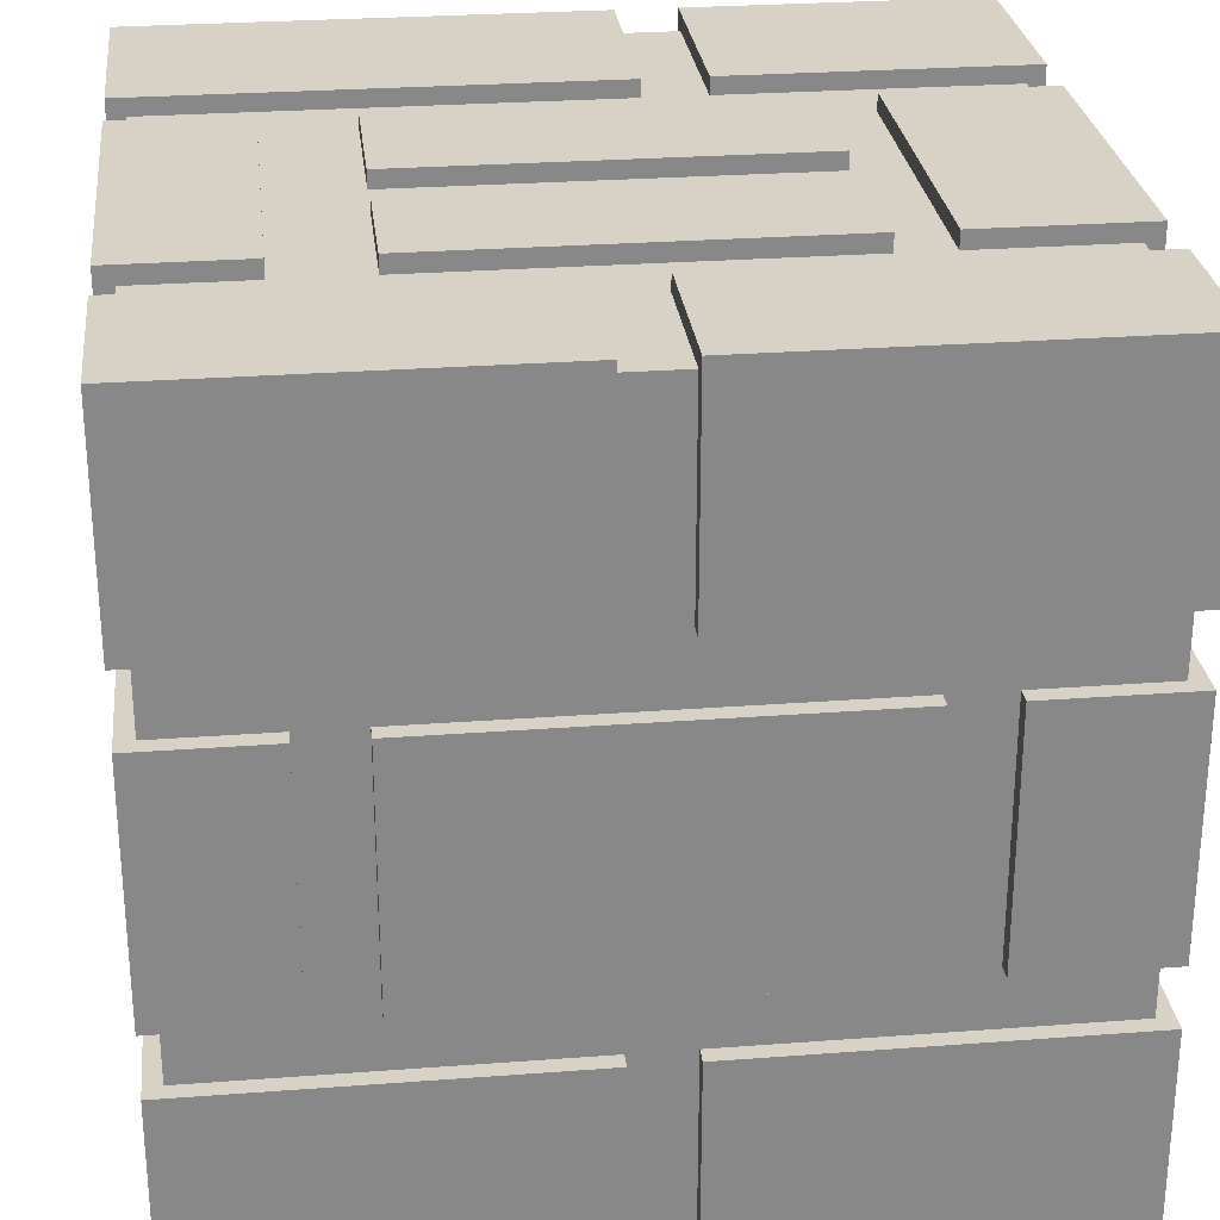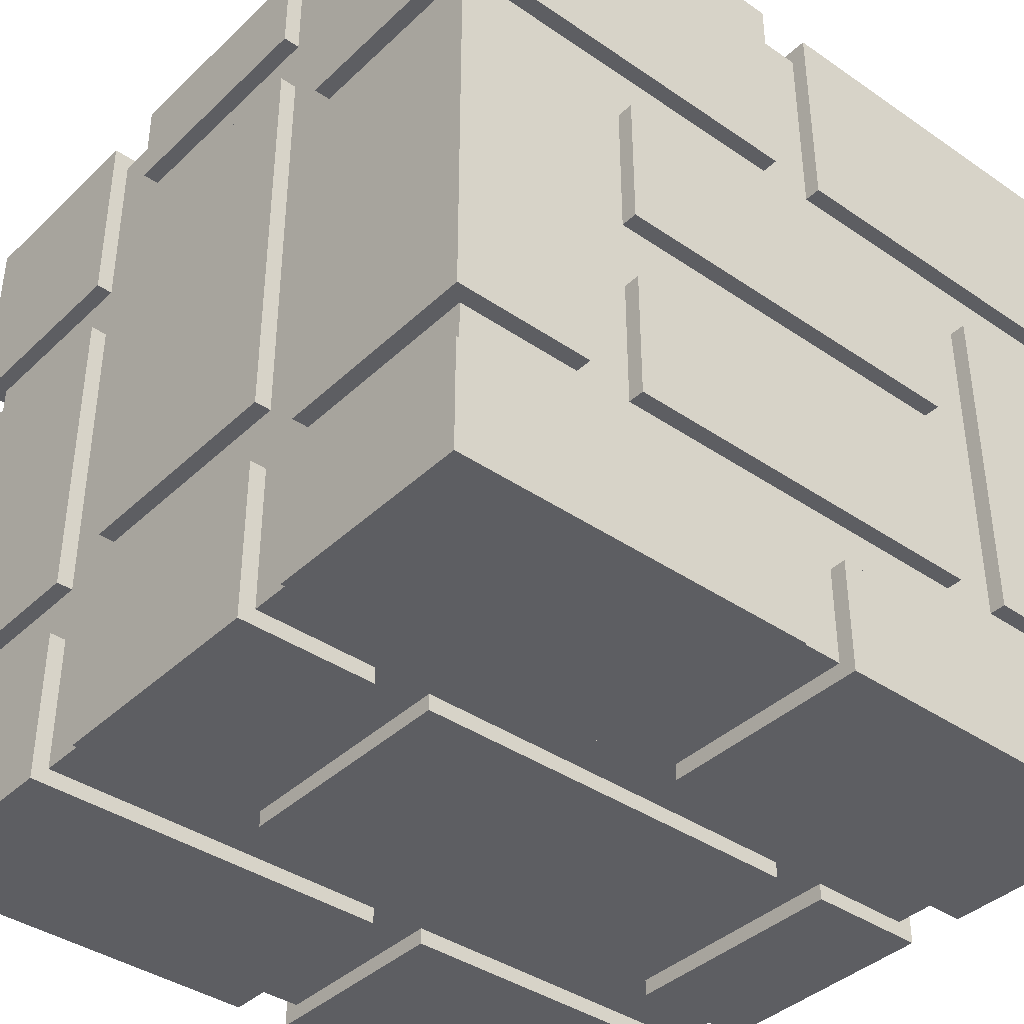
<metadata>
{"format":"obj","ext":"obj","renderer":"f3d","projection":"perspective","resolution":1024,"background":"white","views":[{"elev":27.5,"azim":173.4,"up":"+Y"},{"elev":-39.2,"azim":-40.6,"up":"+Z"}]}
</metadata>
<code>
v -48 0 48
v -48 0 22
v -48 0 15
v -48 0 -27
v -48 0 -34
v -48 0 -48
v -48 26 48
v -48 26 22
v -48 26 15
v -48 26 -27
v -48 26 -34
v -48 26 -48
v -48 33 48
v -48 33 37
v -48 33 30
v -48 33 -20
v -48 33 -28
v -48 33 -48
v -48 62 48
v -48 62 37
v -48 62 30
v -48 62 -20
v -48 62 -28
v -48 62 -48
v -48 70 48
v -48 70 24
v -48 70 17
v -48 70 -22
v -48 70 -29
v -48 70 -48
v -48 96 48
v -48 96 24
v -48 96 17
v -48 96 -22
v -48 96 -29
v -48 96 -48
v -46 2 22
v -46 2 15
v -46 2 -27
v -46 2 -34
v -46 26 46
v -46 26 22
v -46 26 15
v -46 26 -27
v -46 26 -34
v -46 26 -46
v -46 33 46
v -46 33 37
v -46 33 30
v -46 33 29
v -46 33 27
v -46 33 -20
v -46 33 -28
v -46 33 -46
v -46 62 46
v -46 62 37
v -46 62 30
v -46 62 -20
v -46 62 -28
v -46 62 -46
v -46 70 46
v -46 70 24
v -46 70 17
v -46 70 -22
v -46 70 -29
v -46 70 -46
v -46 94 24
v -46 94 17
v -46 94 -22
v -46 94 -29
v -24 0 15
v -24 0 -2
v -24 0 -11
v -24 0 -27
v -24 2 15
v -24 2 -2
v -24 2 -11
v -24 2 -27
v -24 33 48
v -24 33 46
v -24 33 -46
v -24 33 -48
v -24 62 48
v -24 62 46
v -24 62 -46
v -24 62 -48
v -23 94 17
v -23 94 -0
v -23 94 -7
v -23 94 -22
v -23 96 17
v -23 96 -0
v -23 96 -7
v -23 96 -22
v -6 70 48
v -6 70 46
v -6 94 46
v -6 94 24
v -6 96 48
v -6 96 24
v 4 0 -34
v 4 0 -48
v 4 2 -34
v 4 2 -46
v 4 26 -46
v 4 26 -48
v 5 70 -46
v 5 70 -48
v 5 94 -29
v 5 94 -46
v 5 96 -29
v 5 96 -48
v 6 0 48
v 6 0 22
v 6 2 46
v 6 2 22
v 6 26 48
v 6 26 46
v 30 0 15
v 30 0 -27
v 30 2 15
v 30 2 -27
v 30 33 48
v 30 33 45
v 30 62 48
v 30 62 46
v 30 62 45
v 31 32 46
v 31 32 45
v 31 33 46
v 31 33 45
v 33 33 -46
v 33 33 -48
v 33 62 -46
v 33 62 -48
v 33 94 17
v 33 94 -22
v 33 96 17
v 33 96 -22
v -31 0 15
v -31 0 -27
v -31 2 15
v -31 2 -27
v -31 33 48
v -31 33 46
v -31 33 -46
v -31 33 -48
v -31 62 48
v -31 62 46
v -31 62 -46
v -31 62 -48
v -29 94 17
v -29 94 -22
v -29 96 17
v -29 96 -22
v -13 70 48
v -13 70 46
v -13 94 46
v -13 94 24
v -13 96 48
v -13 96 24
v -3 0 -34
v -3 0 -48
v -3 2 -34
v -3 2 -46
v -3 26 -46
v -3 26 -48
v -2 70 -46
v -2 70 -48
v -2 94 -29
v -2 94 -46
v -2 96 -29
v -2 96 -48
v -1 0 48
v -1 0 22
v -1 2 46
v -1 2 22
v -1 26 48
v -1 26 46
v 23 0 15
v 23 0 -2
v 23 0 -11
v 23 0 -27
v 23 2 15
v 23 2 -2
v 23 2 -11
v 23 2 -27
v 23 32 46
v 23 32 45
v 23 33 48
v 23 33 46
v 23 33 45
v 23 62 48
v 23 62 46
v 23 62 45
v 23 94 17
v 23 94 -0
v 23 94 -7
v 23 94 -22
v 23 96 17
v 23 96 -0
v 23 96 -7
v 23 96 -22
v 26 33 -46
v 26 33 -48
v 26 62 -46
v 26 62 -48
v 46 2 22
v 46 2 15
v 46 26 46
v 46 26 22
v 46 26 15
v 46 26 -27
v 46 26 -34
v 46 26 -46
v 46 33 46
v 46 33 6
v 46 33 -1
v 46 33 -46
v 46 62 46
v 46 62 6
v 46 62 -1
v 46 62 -46
v 46 70 46
v 46 70 24
v 46 70 17
v 46 70 -22
v 46 70 -29
v 46 70 -46
v 46 94 24
v 46 94 17
v 46 94 -22
v 46 94 -29
v 47 2 -27
v 47 2 -34
v 47 26 -27
v 47 26 -34
v 48 0 48
v 48 0 22
v 48 0 15
v 48 0 -27
v 48 0 -34
v 48 0 -48
v 48 26 48
v 48 26 22
v 48 26 15
v 48 26 -27
v 48 26 -34
v 48 26 -48
v 48 33 48
v 48 33 6
v 48 33 -1
v 48 33 -48
v 48 62 48
v 48 62 6
v 48 62 -1
v 48 62 -48
v 48 70 48
v 48 70 24
v 48 70 17
v 48 70 -22
v 48 70 -29
v 48 70 -48
v 48 96 48
v 48 96 24
v 48 96 17
v 48 96 -22
v 48 96 -29
v 48 96 -48
v -48 0 48
v -48 26 48
v -48 33 48
v -48 62 48
v -48 70 48
v -48 96 48
v -31 33 48
v -31 62 48
v -24 33 48
v -24 62 48
v -13 70 48
v -13 96 48
v -6 70 48
v -6 96 48
v -1 0 48
v -1 26 48
v 6 0 48
v 6 26 48
v 23 33 48
v 23 62 48
v 30 33 48
v 30 62 48
v 48 0 48
v 48 26 48
v 48 33 48
v 48 62 48
v 48 70 48
v 48 96 48
v -46 26 46
v -46 33 46
v -46 62 46
v -46 70 46
v -31 33 46
v -31 62 46
v -24 33 46
v -24 62 46
v -13 70 46
v -13 94 46
v -6 70 46
v -6 94 46
v -1 2 46
v -1 26 46
v 6 2 46
v 6 26 46
v 23 32 46
v 23 33 46
v 23 62 46
v 30 62 46
v 31 32 46
v 31 33 46
v 46 26 46
v 46 33 46
v 46 62 46
v 46 70 46
v 23 32 45
v 23 33 45
v 23 62 45
v 30 33 45
v 30 62 45
v 31 32 45
v 31 33 45
v -48 33 30
v -48 62 30
v -46 33 30
v -46 62 30
v -48 70 17
v -48 96 17
v -46 70 17
v -46 94 17
v -29 94 17
v -29 96 17
v -23 94 17
v -23 96 17
v 23 94 17
v 23 96 17
v 33 94 17
v 33 96 17
v 46 70 17
v 46 94 17
v 48 70 17
v 48 96 17
v -48 0 15
v -48 26 15
v -46 2 15
v -46 26 15
v -31 0 15
v -31 2 15
v -24 0 15
v -24 2 15
v 23 0 15
v 23 2 15
v 30 0 15
v 30 2 15
v 46 2 15
v 46 26 15
v 48 0 15
v 48 26 15
v 46 33 -1
v 46 62 -1
v 48 33 -1
v 48 62 -1
v -23 94 -7
v -23 96 -7
v 23 94 -7
v 23 96 -7
v -24 0 -11
v -24 2 -11
v 23 0 -11
v 23 2 -11
v -48 33 -28
v -48 62 -28
v -46 33 -28
v -46 62 -28
v -48 70 -29
v -48 96 -29
v -46 70 -29
v -46 94 -29
v -2 94 -29
v -2 96 -29
v 5 94 -29
v 5 96 -29
v 46 70 -29
v 46 94 -29
v 48 70 -29
v 48 96 -29
v -48 0 -34
v -48 26 -34
v -46 1 -34
v -46 2 -34
v -46 26 -34
v -45 1 -34
v -45 2 -34
v -3 0 -34
v -3 2 -34
v 4 0 -34
v 4 2 -34
v 47 2 -34
v 47 26 -34
v 48 0 -34
v 48 26 -34
v -48 33 37
v -48 62 37
v -46 33 37
v -46 62 37
v -48 70 24
v -48 96 24
v -46 70 24
v -46 94 24
v -13 94 24
v -13 96 24
v -6 94 24
v -6 96 24
v 46 70 24
v 46 94 24
v 48 70 24
v 48 96 24
v -48 0 22
v -48 26 22
v -46 1 22
v -46 2 22
v -46 26 22
v -45 1 22
v -45 2 22
v -1 0 22
v -1 2 22
v 6 0 22
v 6 2 22
v 46 2 22
v 46 26 22
v 48 0 22
v 48 26 22
v 46 33 6
v 46 62 6
v 48 33 6
v 48 62 6
v -23 94 -0
v -23 96 -0
v 23 94 -0
v 23 96 -0
v -24 0 -2
v -24 2 -2
v 23 0 -2
v 23 2 -2
v -48 33 -20
v -48 62 -20
v -46 33 -20
v -46 62 -20
v -48 70 -22
v -48 96 -22
v -46 70 -22
v -46 94 -22
v -29 94 -22
v -29 96 -22
v -23 94 -22
v -23 96 -22
v 23 94 -22
v 23 96 -22
v 33 94 -22
v 33 96 -22
v 46 70 -22
v 46 94 -22
v 48 70 -22
v 48 96 -22
v -48 0 -27
v -48 26 -27
v -46 2 -27
v -46 26 -27
v -31 0 -27
v -31 2 -27
v -24 0 -27
v -24 2 -27
v 23 0 -27
v 23 2 -27
v 30 0 -27
v 30 2 -27
v 47 2 -27
v 47 26 -27
v 48 0 -27
v 48 26 -27
v -46 26 -46
v -46 33 -46
v -46 62 -46
v -46 70 -46
v -31 33 -46
v -31 62 -46
v -24 33 -46
v -24 62 -46
v -3 2 -46
v -3 26 -46
v -2 70 -46
v -2 94 -46
v 4 2 -46
v 4 26 -46
v 5 70 -46
v 5 94 -46
v 26 33 -46
v 26 62 -46
v 33 33 -46
v 33 62 -46
v 46 26 -46
v 46 33 -46
v 46 62 -46
v 46 70 -46
v -48 0 -48
v -48 26 -48
v -48 33 -48
v -48 62 -48
v -48 70 -48
v -48 96 -48
v -31 33 -48
v -31 62 -48
v -24 33 -48
v -24 62 -48
v -3 0 -48
v -3 26 -48
v -2 70 -48
v -2 96 -48
v 4 0 -48
v 4 26 -48
v 5 70 -48
v 5 96 -48
v 26 33 -48
v 26 62 -48
v 33 33 -48
v 33 62 -48
v 48 0 -48
v 48 26 -48
v 48 33 -48
v 48 62 -48
v 48 70 -48
v 48 96 -48
v -48 0 48
v -1 0 48
v 6 0 48
v 48 0 48
v -48 0 22
v -1 0 22
v 6 0 22
v 48 0 22
v -48 0 15
v -31 0 15
v -24 0 15
v 23 0 15
v 30 0 15
v 48 0 15
v -24 0 -2
v 23 0 -2
v -24 0 -11
v 23 0 -11
v -48 0 -27
v -31 0 -27
v -24 0 -27
v 23 0 -27
v 30 0 -27
v 48 0 -27
v -48 0 -34
v -3 0 -34
v 4 0 -34
v 48 0 -34
v -48 0 -48
v -3 0 -48
v 4 0 -48
v 48 0 -48
v -1 2 46
v 6 2 46
v -46 2 22
v -45 2 22
v -1 2 22
v 6 2 22
v 46 2 22
v -46 2 15
v -31 2 15
v -24 2 15
v 23 2 15
v 30 2 15
v 46 2 15
v -24 2 -2
v 23 2 -2
v -24 2 -11
v 23 2 -11
v -46 2 -27
v -31 2 -27
v -24 2 -27
v 23 2 -27
v 30 2 -27
v 47 2 -27
v -46 2 -34
v -45 2 -34
v -3 2 -34
v 4 2 -34
v 47 2 -34
v -3 2 -46
v 4 2 -46
v -48 33 48
v -31 33 48
v -24 33 48
v 23 33 48
v 30 33 48
v 48 33 48
v -46 33 46
v -31 33 46
v -24 33 46
v 23 33 46
v 31 33 46
v 46 33 46
v 30 33 45
v 31 33 45
v -48 33 37
v -46 33 37
v -48 33 30
v -46 33 30
v -47 33 29
v -46 33 29
v -47 33 27
v -46 33 27
v 46 33 6
v 48 33 6
v 46 33 -1
v 48 33 -1
v -48 33 -20
v -46 33 -20
v -48 33 -28
v -46 33 -28
v -46 33 -46
v -31 33 -46
v -24 33 -46
v 26 33 -46
v 33 33 -46
v 46 33 -46
v -48 33 -48
v -31 33 -48
v -24 33 -48
v 26 33 -48
v 33 33 -48
v 48 33 -48
v 23 62 46
v 30 62 46
v 23 62 45
v 30 62 45
v -48 70 48
v -13 70 48
v -6 70 48
v 48 70 48
v -46 70 46
v -13 70 46
v -6 70 46
v 46 70 46
v -48 70 24
v -46 70 24
v 46 70 24
v 48 70 24
v -48 70 17
v -46 70 17
v 46 70 17
v 48 70 17
v -48 70 -22
v -46 70 -22
v 46 70 -22
v 48 70 -22
v -48 70 -29
v -46 70 -29
v 46 70 -29
v 48 70 -29
v -46 70 -46
v -2 70 -46
v 5 70 -46
v 46 70 -46
v -48 70 -48
v -2 70 -48
v 5 70 -48
v 48 70 -48
v -48 26 48
v -1 26 48
v 6 26 48
v 48 26 48
v -46 26 46
v -1 26 46
v 6 26 46
v 46 26 46
v -48 26 22
v -46 26 22
v 46 26 22
v 48 26 22
v -48 26 15
v -46 26 15
v 46 26 15
v 48 26 15
v -48 26 -27
v -46 26 -27
v 46 26 -27
v 47 26 -27
v 48 26 -27
v -48 26 -34
v -46 26 -34
v 46 26 -34
v 47 26 -34
v 48 26 -34
v -46 26 -46
v -3 26 -46
v 4 26 -46
v 46 26 -46
v -48 26 -48
v -3 26 -48
v 4 26 -48
v 48 26 -48
v 23 32 46
v 31 32 46
v 23 32 45
v 31 32 45
v -48 62 48
v -31 62 48
v -24 62 48
v 23 62 48
v 30 62 48
v 48 62 48
v -46 62 46
v -31 62 46
v -24 62 46
v 23 62 46
v 30 62 46
v 46 62 46
v -48 62 37
v -46 62 37
v -48 62 30
v -46 62 30
v 46 62 6
v 48 62 6
v 46 62 -1
v 48 62 -1
v -48 62 -20
v -46 62 -20
v -48 62 -28
v -46 62 -28
v -46 62 -46
v -31 62 -46
v -24 62 -46
v 26 62 -46
v 33 62 -46
v 46 62 -46
v -48 62 -48
v -31 62 -48
v -24 62 -48
v 26 62 -48
v 33 62 -48
v 48 62 -48
v -13 94 46
v -6 94 46
v -46 94 24
v -13 94 24
v -6 94 24
v 46 94 24
v -46 94 17
v -29 94 17
v -23 94 17
v 23 94 17
v 33 94 17
v 46 94 17
v -23 94 -0
v 23 94 -0
v -23 94 -7
v 23 94 -7
v -46 94 -22
v -29 94 -22
v -23 94 -22
v 23 94 -22
v 33 94 -22
v 46 94 -22
v -46 94 -29
v -2 94 -29
v 5 94 -29
v 46 94 -29
v -2 94 -46
v 5 94 -46
v -48 96 48
v -13 96 48
v -6 96 48
v 48 96 48
v -48 96 24
v -13 96 24
v -6 96 24
v 48 96 24
v -48 96 17
v -29 96 17
v -23 96 17
v 23 96 17
v 33 96 17
v 48 96 17
v -23 96 -0
v 23 96 -0
v -23 96 -7
v 23 96 -7
v -48 96 -22
v -29 96 -22
v -23 96 -22
v 23 96 -22
v 33 96 -22
v 48 96 -22
v -48 96 -29
v -2 96 -29
v 5 96 -29
v 48 96 -29
v -48 96 -48
v -2 96 -48
v 5 96 -48
v 48 96 -48
f 7 2 1
f 8 2 7
f 9 4 3
f 10 4 9
f 11 6 5
f 12 6 11
f 19 14 13
f 20 14 19
f 21 16 15
f 22 16 21
f 23 18 17
f 24 18 23
f 31 26 25
f 32 26 31
f 33 28 27
f 34 28 33
f 35 30 29
f 36 30 35
f 42 38 37
f 43 38 42
f 44 40 39
f 45 40 44
f 47 43 42
f 47 46 45
f 47 45 44
f 47 44 43
f 47 42 41
f 48 46 47
f 49 46 48
f 50 46 49
f 51 46 50
f 52 46 51
f 53 46 52
f 54 46 53
f 56 49 48
f 57 49 56
f 58 53 52
f 59 53 58
f 61 57 56
f 61 60 59
f 61 59 58
f 61 58 57
f 61 56 55
f 62 60 61
f 63 60 62
f 64 60 63
f 65 60 64
f 66 60 65
f 67 63 62
f 68 63 67
f 69 65 64
f 70 65 69
f 75 72 71
f 76 72 75
f 77 74 73
f 78 74 77
f 83 80 79
f 84 80 83
f 85 82 81
f 86 82 85
f 91 88 87
f 92 88 91
f 93 90 89
f 94 90 93
f 97 96 95
f 99 97 95
f 99 98 97
f 100 98 99
f 103 102 101
f 104 102 103
f 105 102 104
f 106 102 105
f 110 108 107
f 111 110 109
f 112 108 110
f 112 110 111
f 115 114 113
f 116 114 115
f 117 115 113
f 118 115 117
f 121 120 119
f 122 120 121
f 125 124 123
f 126 124 125
f 127 124 126
f 130 129 128
f 131 129 130
f 134 133 132
f 135 133 134
f 138 137 136
f 139 137 138
f 140 141 142
f 142 141 143
f 144 145 148
f 148 145 149
f 146 147 150
f 150 147 151
f 152 153 154
f 154 153 155
f 156 157 158
f 156 158 160
f 158 159 160
f 160 159 161
f 162 163 164
f 164 163 165
f 165 163 166
f 166 163 167
f 168 169 171
f 170 171 172
f 171 169 173
f 172 171 173
f 174 175 176
f 176 175 177
f 174 176 178
f 178 176 179
f 180 181 184
f 184 181 185
f 182 183 186
f 186 183 187
f 188 189 191
f 191 189 192
f 190 191 193
f 191 192 193
f 193 192 194
f 194 192 195
f 196 197 200
f 200 197 201
f 198 199 202
f 202 199 203
f 204 205 206
f 206 205 207
f 208 209 211
f 211 209 212
f 210 211 216
f 214 215 216
f 213 214 216
f 212 213 216
f 211 212 216
f 216 215 217
f 217 215 218
f 218 215 219
f 217 218 221
f 221 218 222
f 220 221 224
f 222 223 224
f 221 222 224
f 224 223 225
f 225 223 226
f 226 223 227
f 227 223 228
f 228 223 229
f 225 226 230
f 230 226 231
f 227 228 232
f 232 228 233
f 234 235 236
f 236 235 237
f 238 239 244
f 244 239 245
f 240 241 246
f 246 241 247
f 242 243 248
f 248 243 249
f 250 251 254
f 254 251 255
f 252 253 256
f 256 253 257
f 258 259 264
f 264 259 265
f 260 261 266
f 266 261 267
f 262 263 268
f 268 263 269
f 276 273 272
f 277 273 276
f 280 275 274
f 281 275 280
f 284 271 270
f 285 271 284
f 288 279 278
f 289 279 288
f 292 287 286
f 293 287 292
f 294 291 290
f 295 291 294
f 296 283 282
f 297 283 296
f 302 299 298
f 303 301 300
f 304 302 298
f 304 303 302
f 305 301 303
f 305 303 304
f 306 301 305
f 308 306 305
f 308 307 306
f 309 307 308
f 311 304 298
f 312 311 310
f 313 304 311
f 313 311 312
f 314 304 313
f 315 304 314
f 316 308 305
f 317 308 316
f 318 314 313
f 320 318 313
f 320 319 318
f 321 319 320
f 322 308 317
f 323 308 322
f 327 325 324
f 327 326 325
f 328 326 327
f 329 327 324
f 330 327 329
f 333 332 331
f 334 332 333
f 337 336 335
f 338 336 337
f 339 336 338
f 340 336 339
f 343 342 341
f 344 342 343
f 348 346 345
f 349 348 347
f 350 346 348
f 350 348 349
f 353 352 351
f 354 352 353
f 355 353 351
f 356 353 355
f 359 358 357
f 360 358 359
f 363 362 361
f 365 363 361
f 365 364 363
f 366 364 365
f 369 368 367
f 370 368 369
f 373 372 371
f 374 372 373
f 377 376 375
f 378 376 377
f 381 380 379
f 382 380 381
f 385 384 383
f 386 384 385
f 387 384 386
f 388 384 387
f 392 390 389
f 393 392 391
f 394 390 392
f 394 392 393
f 397 396 395
f 398 396 397
f 399 396 398
f 400 397 395
f 400 398 397
f 401 398 400
f 402 400 395
f 402 401 400
f 403 401 402
f 406 405 404
f 408 406 404
f 408 407 406
f 409 407 408
f 410 411 412
f 412 411 413
f 414 415 416
f 416 415 417
f 417 415 418
f 418 415 419
f 420 421 423
f 422 423 424
f 423 421 425
f 424 423 425
f 426 427 428
f 428 427 429
f 429 427 430
f 426 428 431
f 428 429 431
f 431 429 432
f 426 431 433
f 431 432 433
f 433 432 434
f 435 436 437
f 435 437 439
f 437 438 439
f 439 438 440
f 441 442 443
f 443 442 444
f 445 446 447
f 447 446 448
f 449 450 451
f 451 450 452
f 453 454 455
f 455 454 456
f 457 458 459
f 459 458 460
f 460 458 461
f 461 458 462
f 463 464 465
f 465 464 466
f 467 468 470
f 469 470 471
f 470 468 472
f 471 470 472
f 473 474 475
f 475 474 476
f 473 475 477
f 477 475 478
f 479 480 481
f 481 480 482
f 483 484 485
f 483 485 487
f 485 486 487
f 487 486 488
f 489 490 493
f 491 492 494
f 489 493 495
f 493 494 495
f 494 492 496
f 495 494 496
f 489 495 498
f 496 492 499
f 497 498 501
f 498 495 502
f 501 498 502
f 499 500 503
f 496 499 503
f 503 500 504
f 502 495 505
f 496 503 506
f 502 505 507
f 505 506 507
f 506 503 508
f 507 506 508
f 502 507 509
f 509 507 510
f 508 503 511
f 511 503 512
f 515 516 519
f 519 516 520
f 513 514 523
f 523 514 524
f 517 518 525
f 525 518 526
f 521 522 531
f 531 522 532
f 527 528 535
f 535 528 536
f 533 534 537
f 537 534 538
f 529 530 539
f 539 530 540
f 545 542 541
f 546 542 545
f 547 544 543
f 548 544 547
f 555 552 551
f 556 552 555
f 559 550 549
f 560 550 559
f 561 558 557
f 562 558 561
f 563 554 553
f 564 554 563
f 569 566 565
f 570 566 569
f 571 568 567
f 572 568 571
f 577 574 573
f 578 574 577
f 580 576 575
f 580 579 578
f 580 578 577
f 580 577 576
f 581 579 580
f 582 579 581
f 583 579 582
f 584 579 583
f 585 579 584
f 586 582 581
f 587 584 583
f 588 586 581
f 588 587 586
f 589 584 587
f 589 587 588
f 591 588 581
f 592 588 591
f 593 584 589
f 594 584 593
f 596 594 593
f 596 595 594
f 596 593 592
f 596 592 591
f 596 591 590
f 597 595 596
f 598 595 597
f 599 595 598
f 600 595 599
f 601 599 598
f 602 599 601
f 609 604 603
f 610 604 609
f 611 606 605
f 612 606 611
f 613 608 607
f 614 608 613
f 615 613 607
f 616 613 615
f 617 609 603
f 618 609 617
f 621 620 619
f 622 620 621
f 623 621 619
f 623 622 621
f 624 622 623
f 625 608 614
f 626 608 625
f 629 624 623
f 629 623 619
f 630 624 629
f 633 632 631
f 638 628 627
f 639 633 631
f 639 634 633
f 640 634 639
f 641 636 635
f 642 636 641
f 643 638 637
f 644 628 638
f 644 638 643
f 647 646 645
f 648 646 647
f 653 650 649
f 654 650 653
f 655 652 651
f 656 652 655
f 657 653 649
f 658 653 657
f 659 652 656
f 660 652 659
f 665 662 661
f 666 662 665
f 667 664 663
f 668 664 667
f 673 670 669
f 676 672 671
f 677 674 673
f 677 673 669
f 678 674 677
f 679 676 675
f 680 672 676
f 680 676 679
f 681 682 685
f 685 682 686
f 683 684 687
f 687 684 688
f 681 685 689
f 689 685 690
f 688 684 691
f 691 684 692
f 693 694 697
f 697 694 698
f 695 696 699
f 699 696 700
f 700 696 701
f 699 700 704
f 704 700 705
f 702 703 707
f 705 706 710
f 704 705 710
f 707 708 711
f 702 707 711
f 711 708 712
f 709 710 713
f 710 706 714
f 713 710 714
f 715 716 717
f 717 716 718
f 719 720 725
f 725 720 726
f 721 722 727
f 727 722 728
f 723 724 729
f 729 724 730
f 719 725 731
f 731 725 732
f 730 724 735
f 735 724 736
f 733 734 739
f 739 734 740
f 741 742 743
f 737 738 748
f 741 743 749
f 743 744 749
f 749 744 750
f 745 746 751
f 751 746 752
f 747 748 753
f 748 738 754
f 753 748 754
f 755 756 758
f 758 756 759
f 757 758 761
f 759 760 761
f 758 759 761
f 761 760 762
f 762 760 763
f 763 760 764
f 764 760 765
f 765 760 766
f 762 763 767
f 764 765 768
f 762 767 769
f 767 768 769
f 768 765 770
f 769 768 770
f 762 769 772
f 772 769 773
f 770 765 774
f 774 765 775
f 772 773 777
f 775 776 777
f 774 775 777
f 773 774 777
f 771 772 777
f 777 776 778
f 778 776 779
f 779 776 780
f 778 779 781
f 781 779 782
f 783 784 787
f 787 784 788
f 785 786 789
f 789 786 790
f 793 794 797
f 797 794 798
f 791 792 801
f 801 792 802
f 799 800 803
f 803 800 804
f 795 796 805
f 805 796 806
f 807 808 811
f 811 808 812
f 809 810 813
f 813 810 814

</code>
